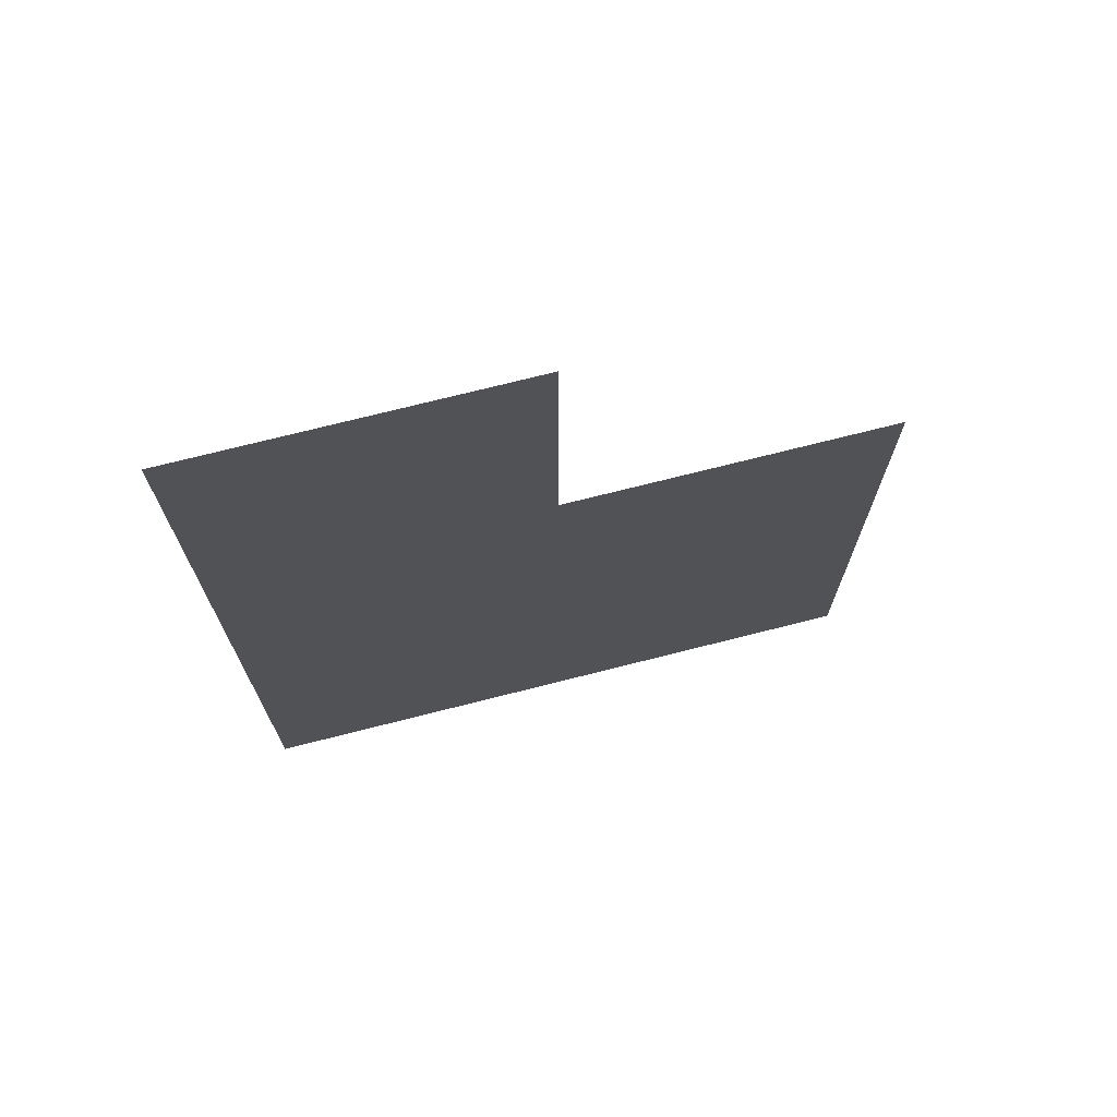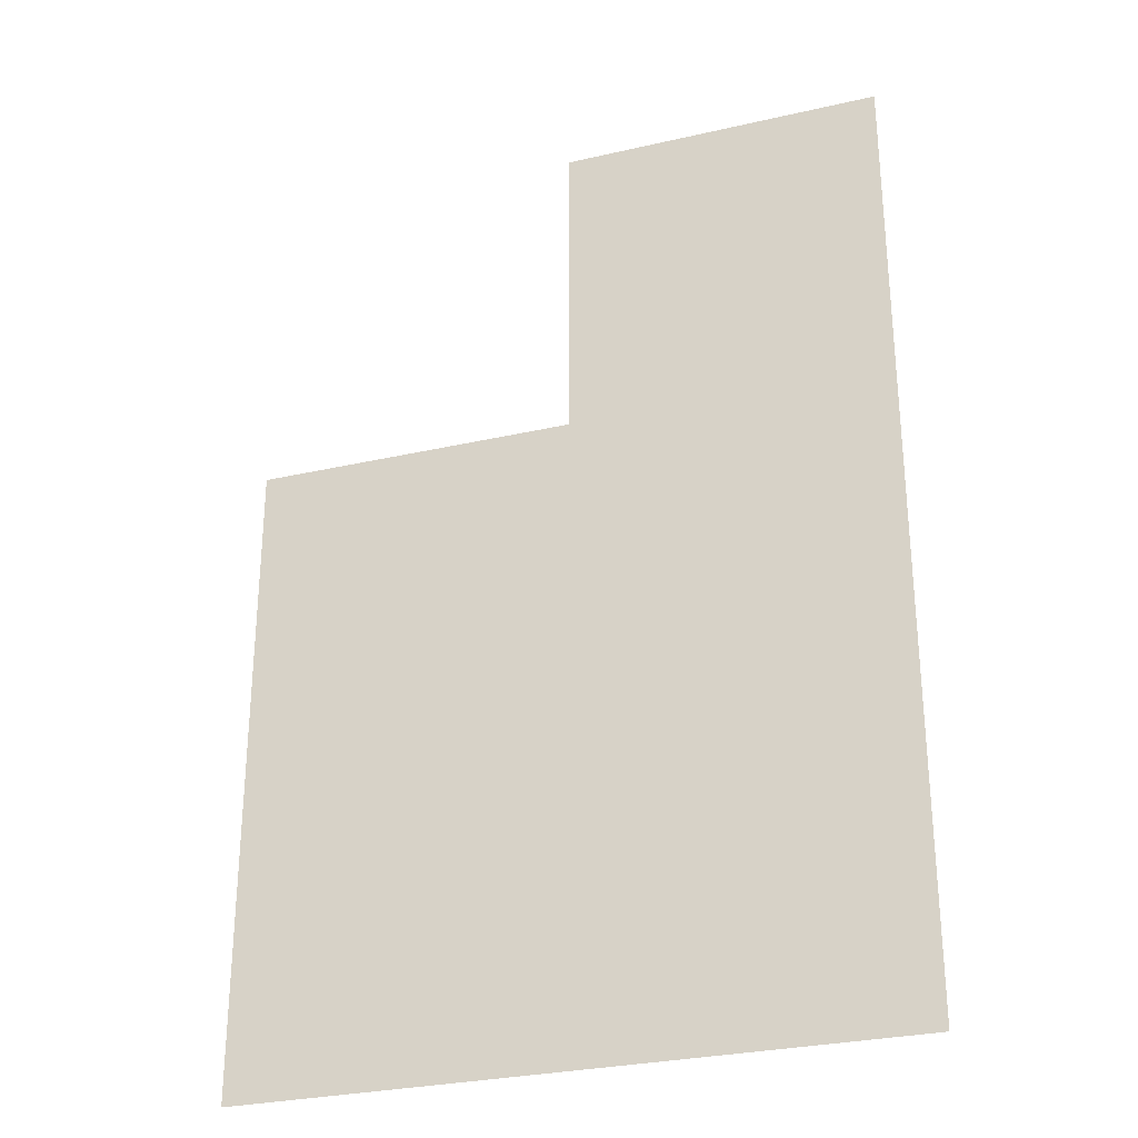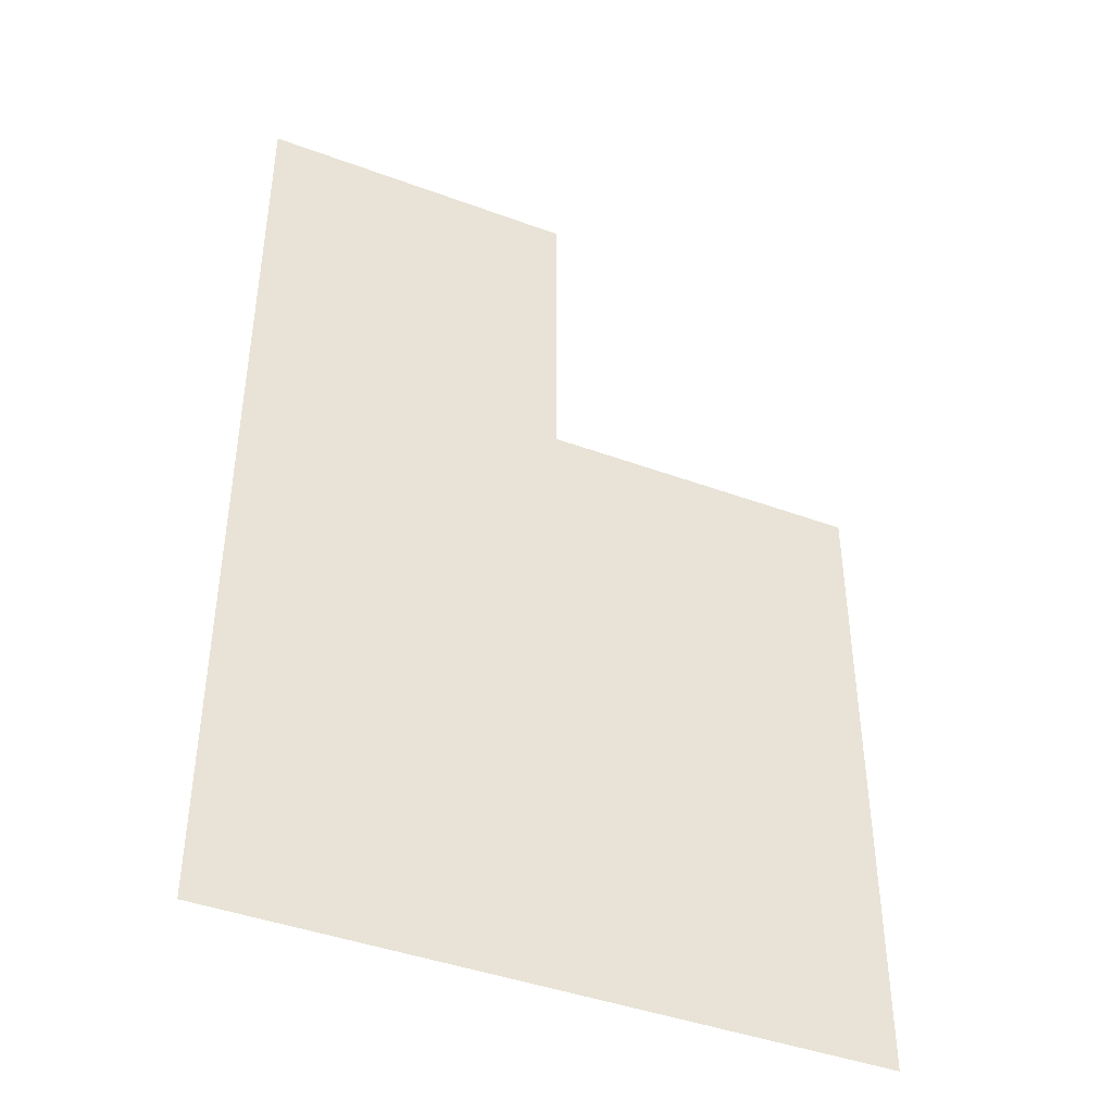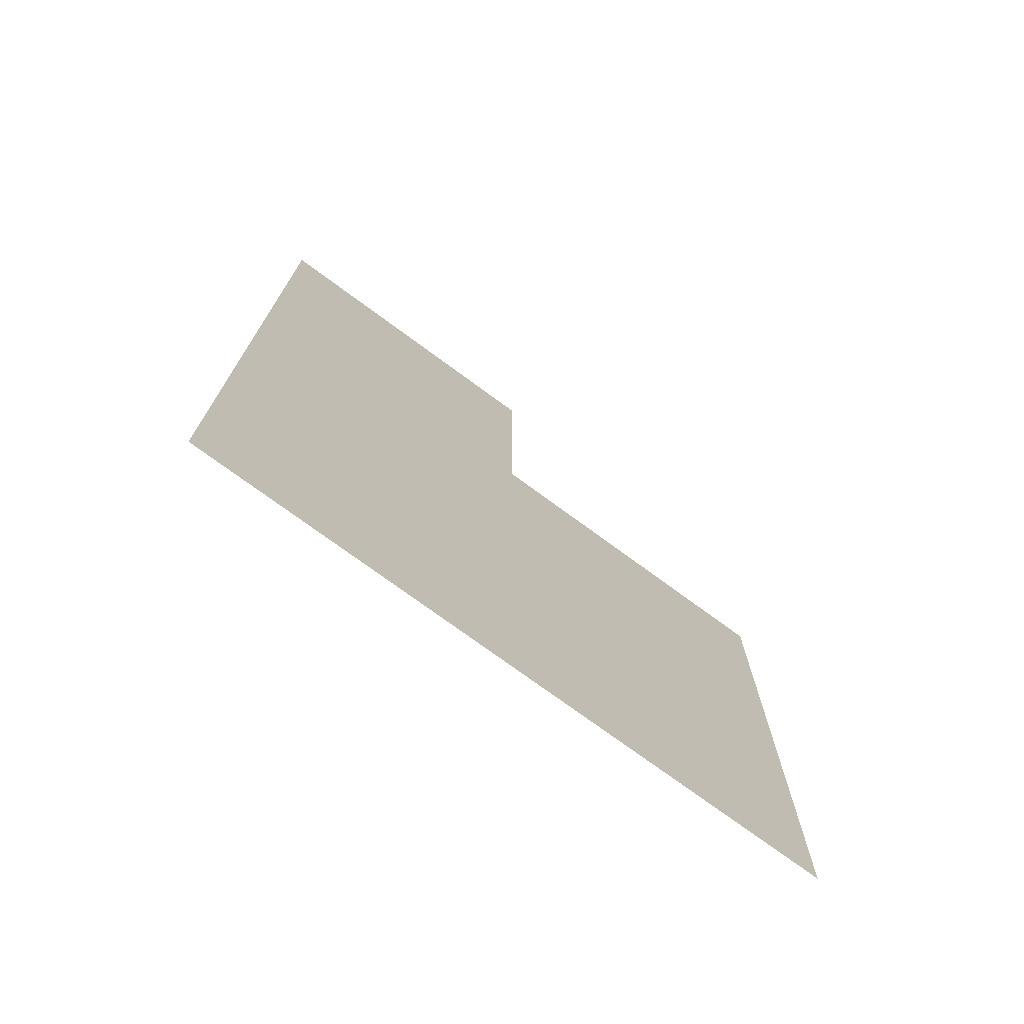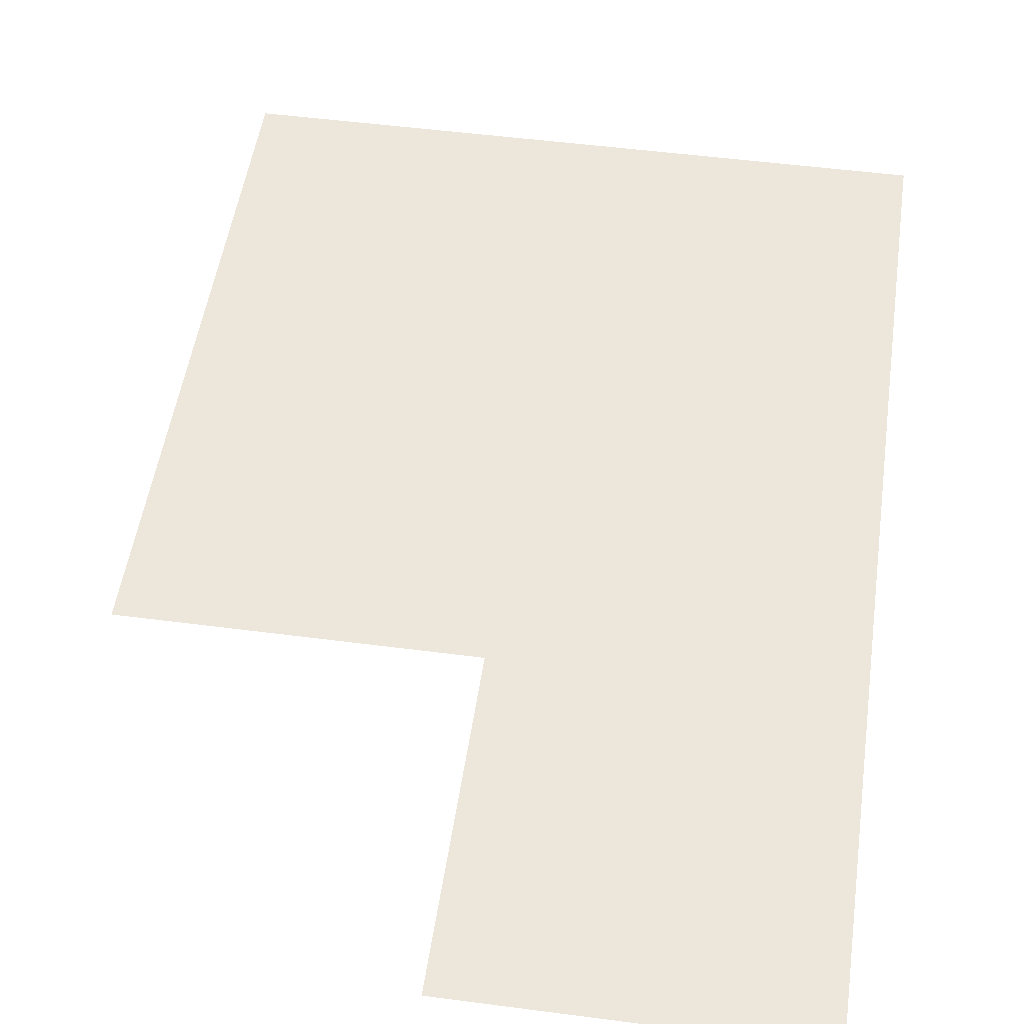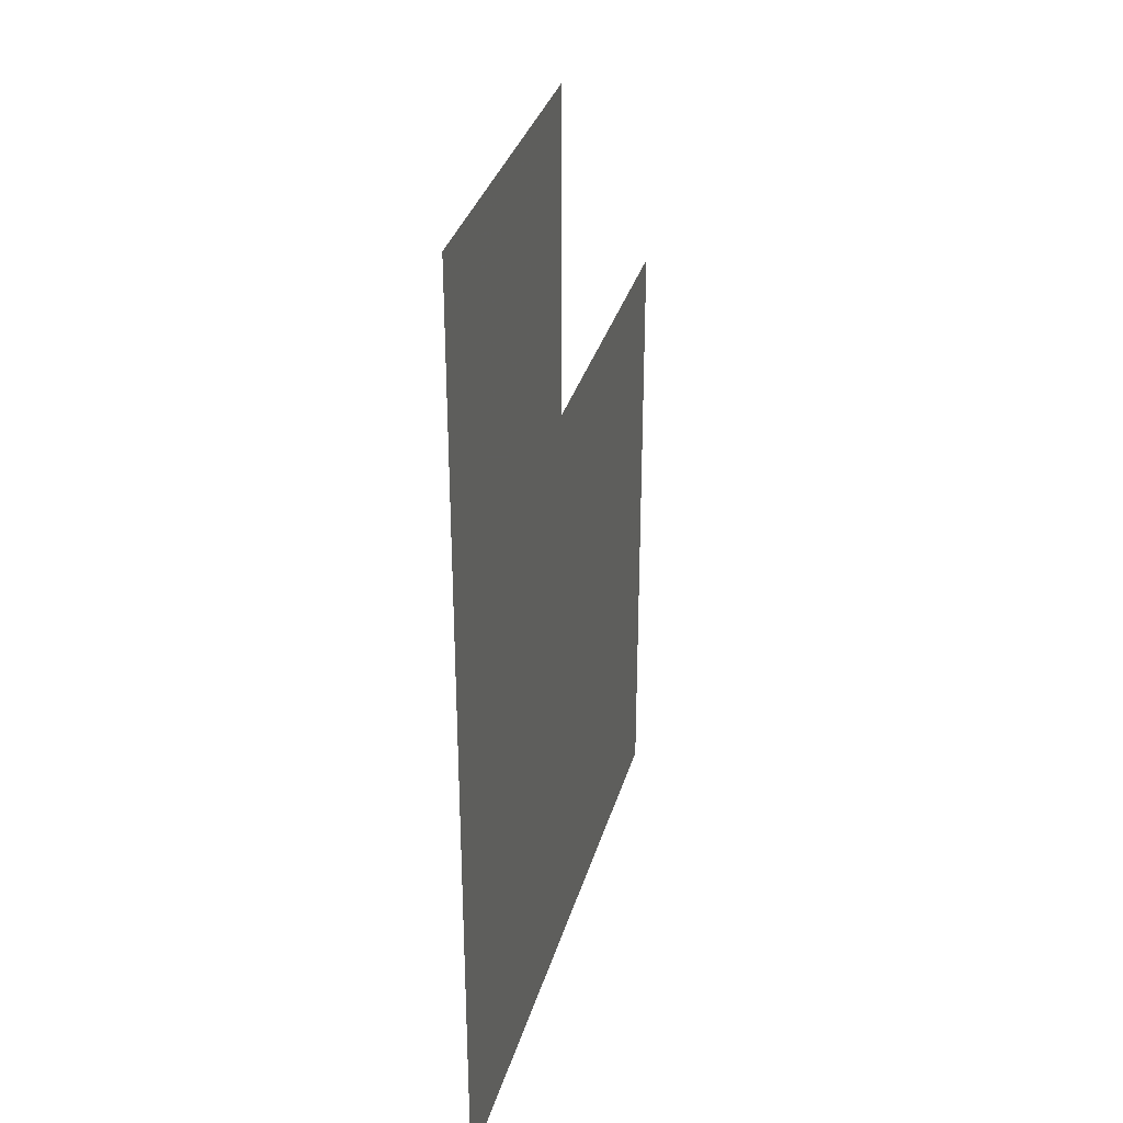
<metadata>
{"format":"obj","ext":"obj","renderer":"f3d","projection":"perspective","resolution":1024,"background":"white","views":[{"elev":72.9,"azim":-14.2,"up":"+Y"},{"elev":-29.3,"azim":-161.2,"up":"+Y"},{"elev":-42.8,"azim":-23.7,"up":"+Y"},{"elev":-74.7,"azim":-36.3,"up":"+Y"},{"elev":50.4,"azim":-171.8,"up":"+Z"},{"elev":34.2,"azim":-74.4,"up":"+Y"}]}
</metadata>
<code>
v 1.5 -0.5 0
v 1.5 0.5 0
v 1.5 1.5 0
v 1.5 2.5 0
v 2.5 -0.5 0
v 2.5 0.5 0
v 2.5 1.5 0
v 2.5 2.5 0
v 3.5 -0.5 0
v 3.5 0.5 0
v 3.5 1.5 0
f 1 6 2
f 1 5 6
f 2 7 3
f 2 6 7
f 3 8 4
f 3 7 8
f 5 10 6
f 5 9 10
f 6 11 7
f 6 10 11

</code>
